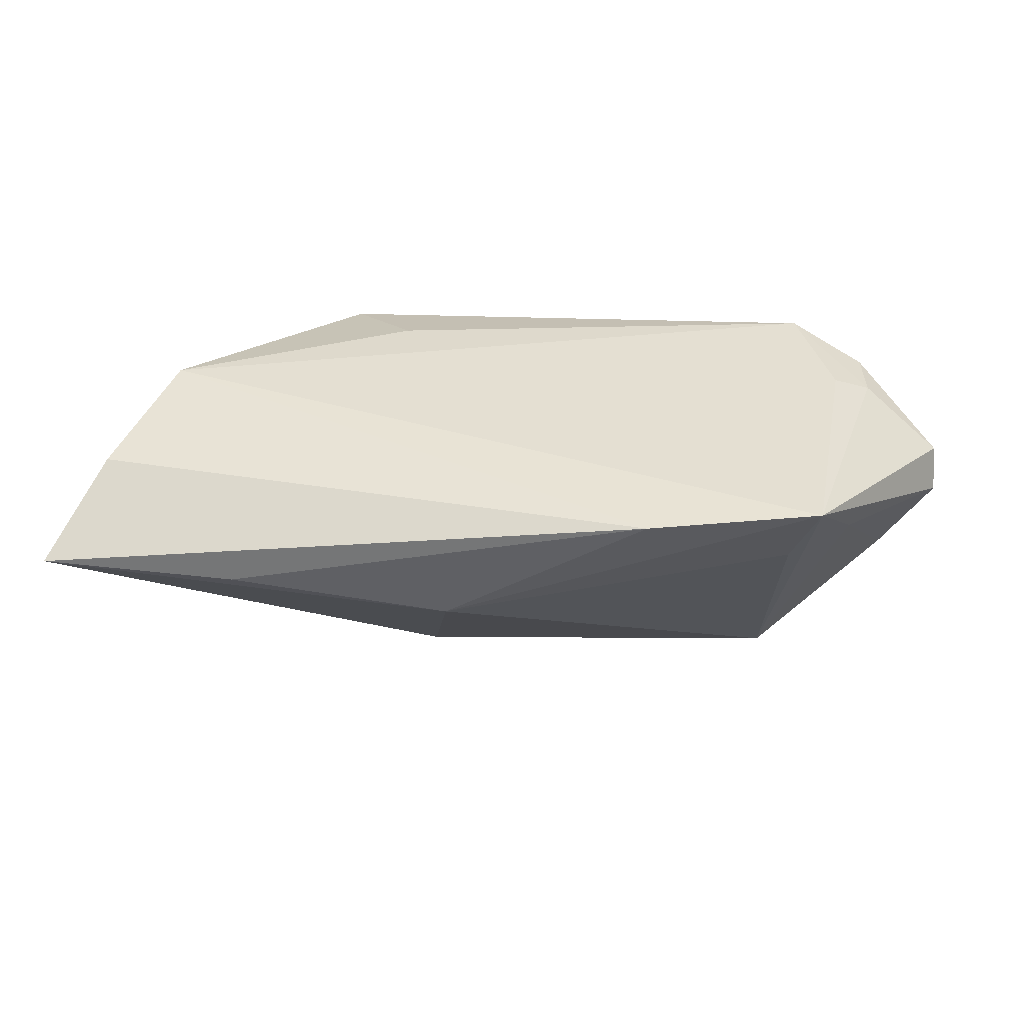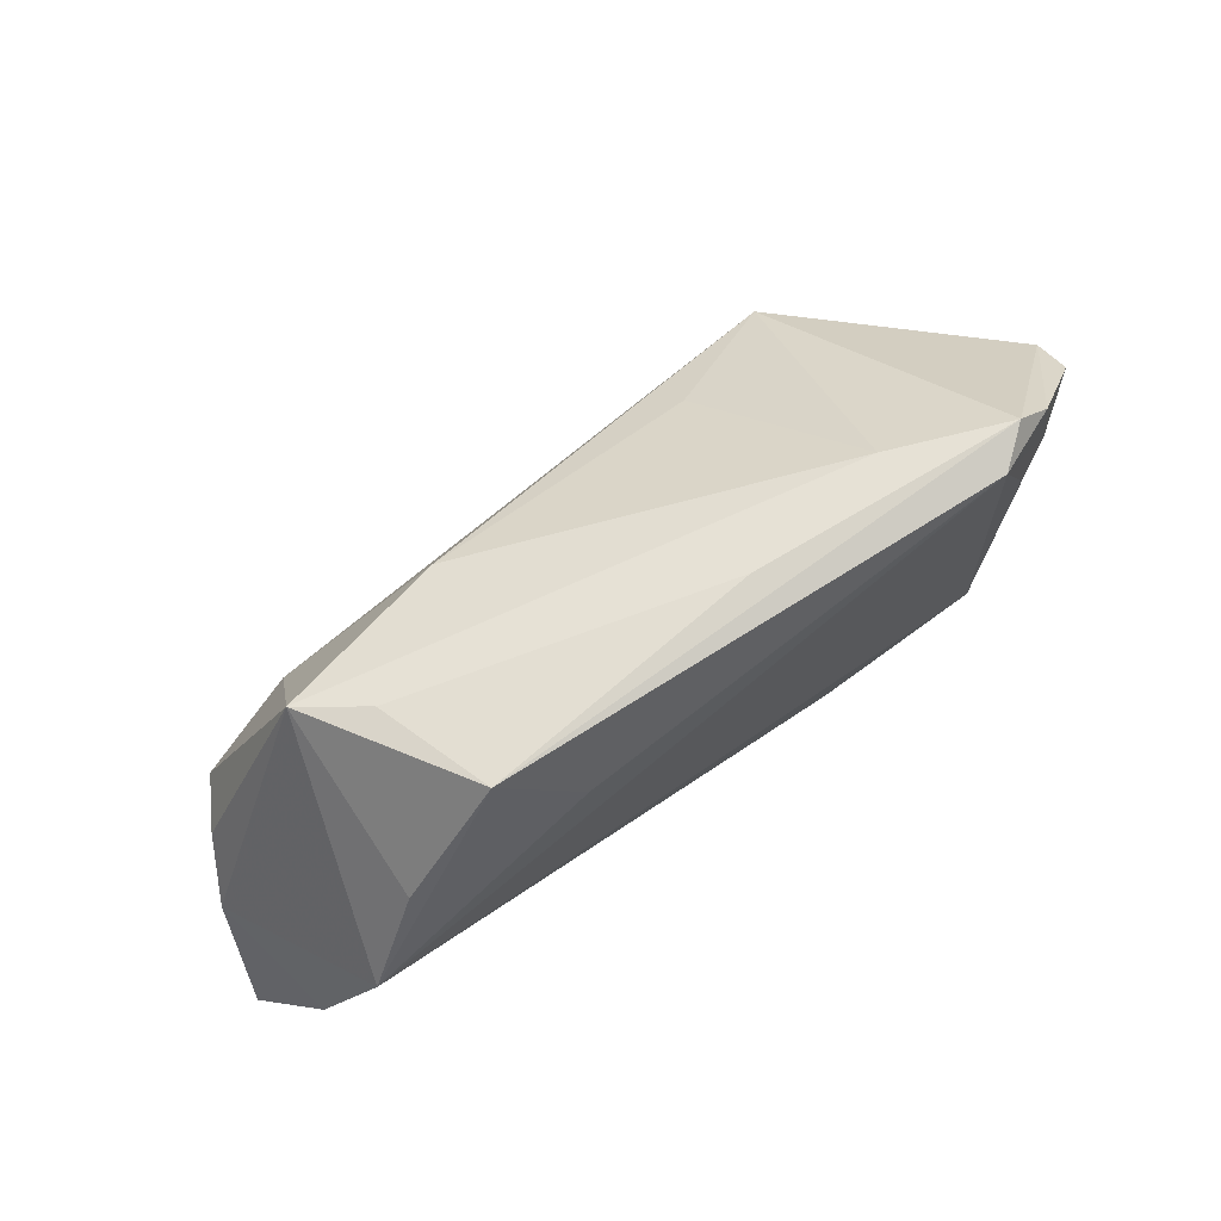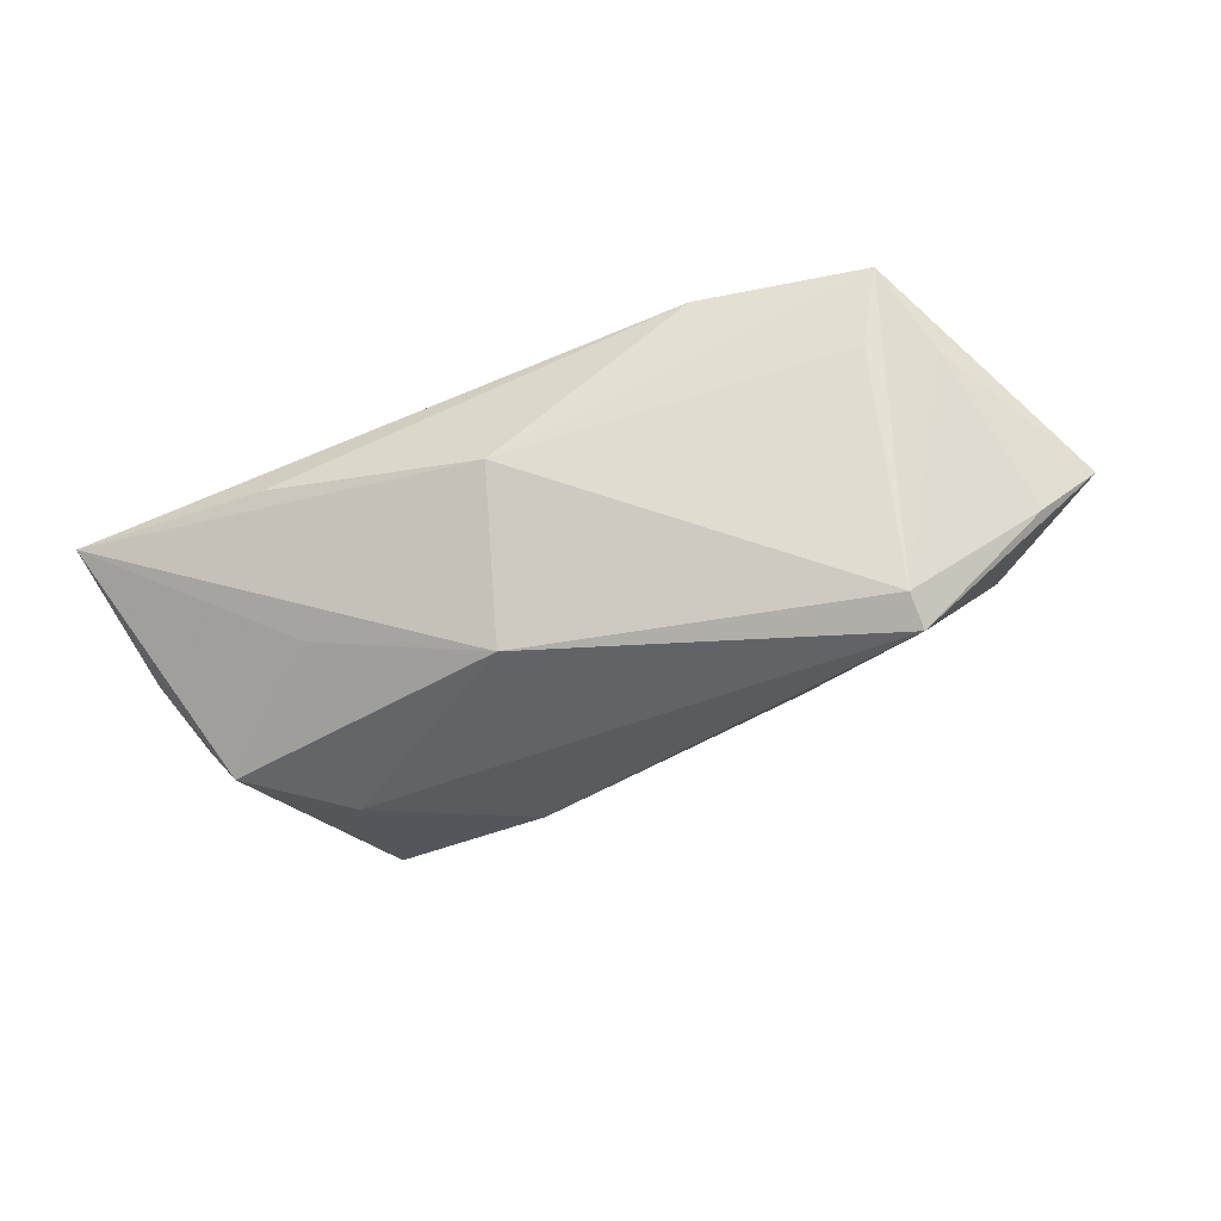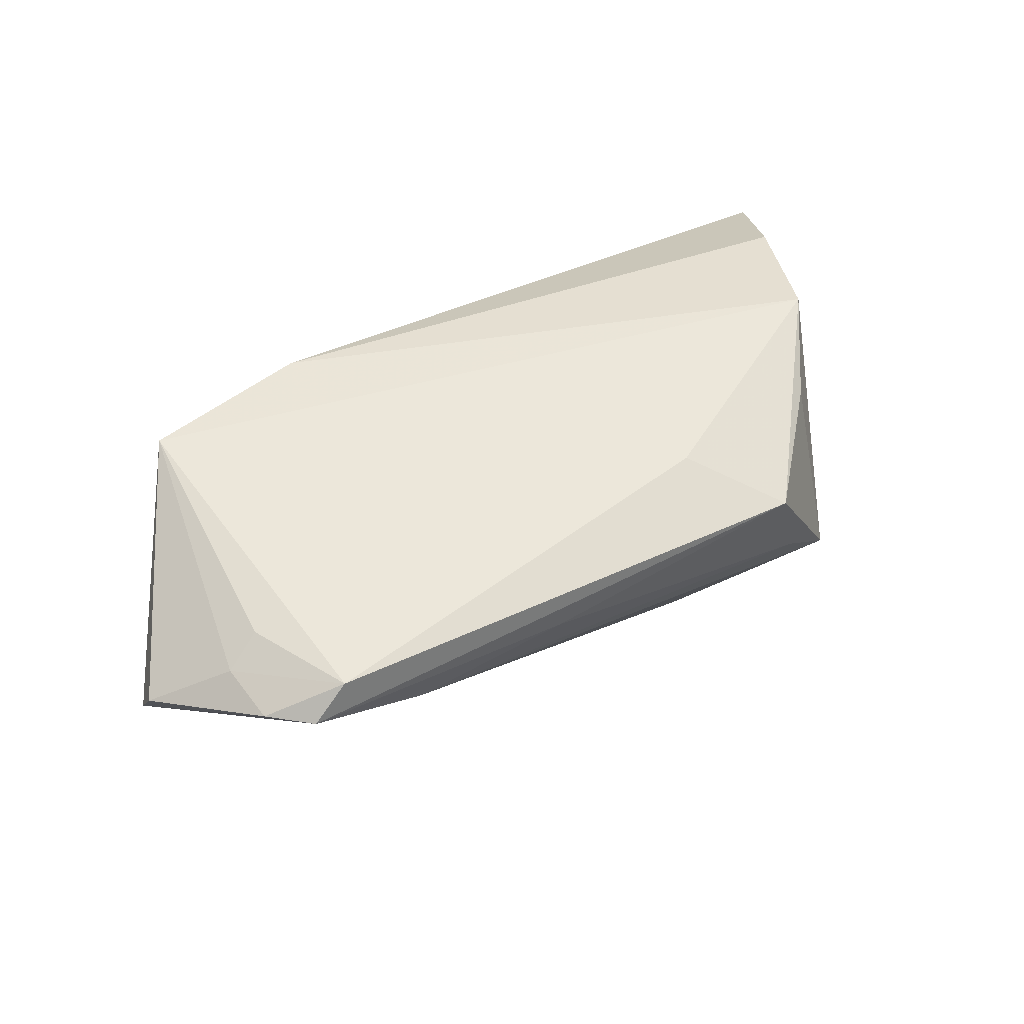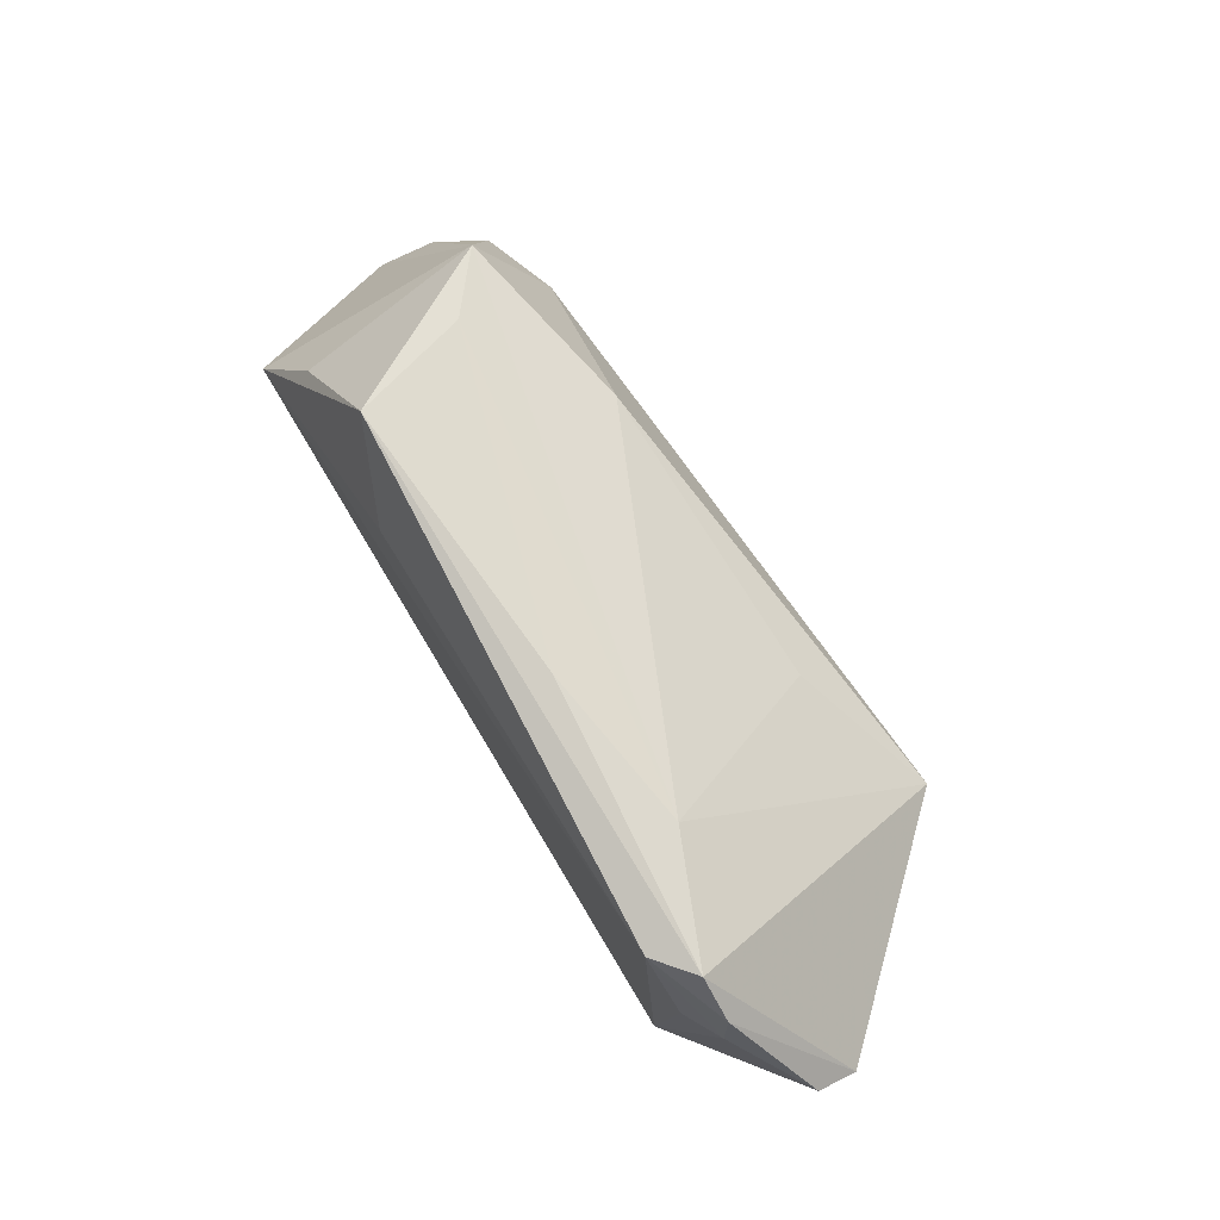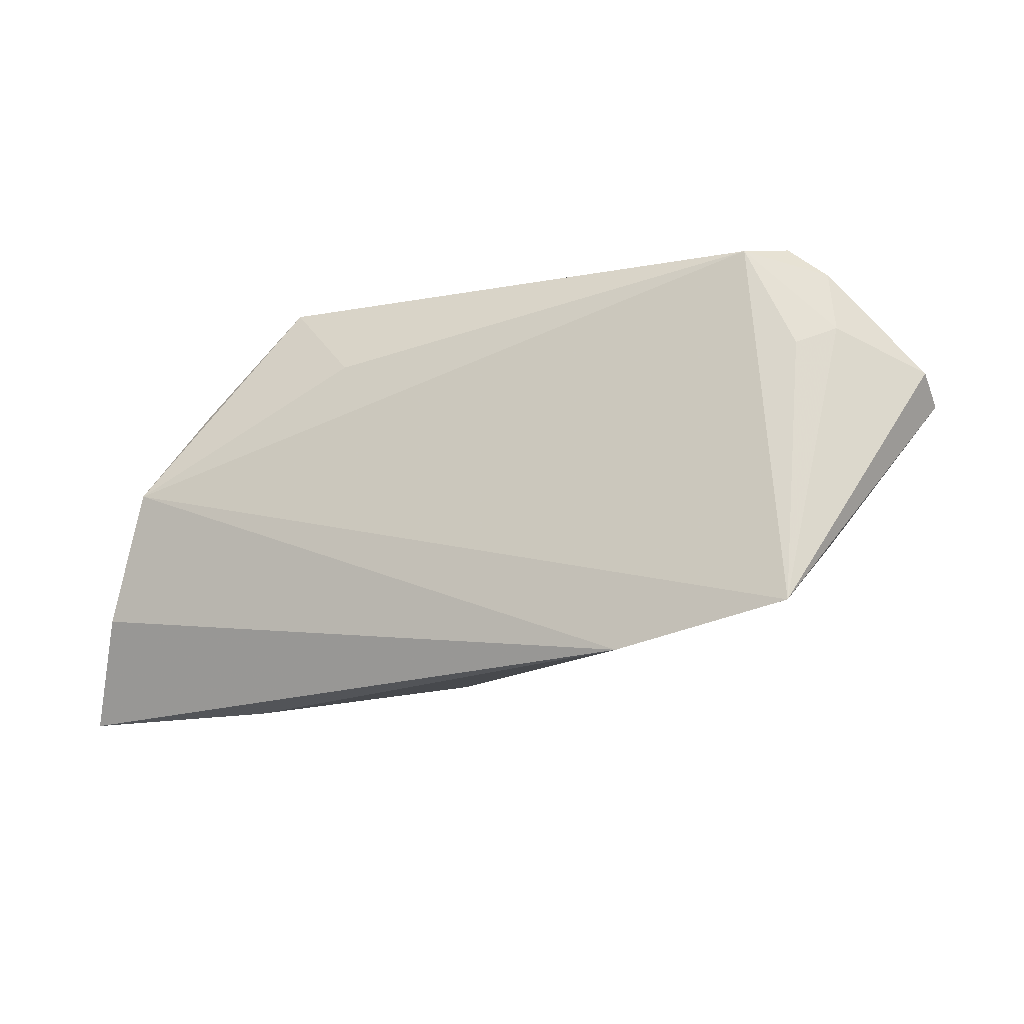
<metadata>
{"format":"obj","ext":"obj","renderer":"f3d","projection":"perspective","resolution":1024,"background":"white","views":[{"elev":36.9,"azim":6.8,"up":"+Z"},{"elev":71.9,"azim":-37.0,"up":"+Y"},{"elev":-52.5,"azim":21.2,"up":"+Z"},{"elev":53.3,"azim":148.8,"up":"+Z"},{"elev":74.6,"azim":58.2,"up":"+Y"},{"elev":-18.9,"azim":19.8,"up":"+Y"}]}
</metadata>
<code>
v 0.01043 0.02614 0.008128
v -0.03207 -0.02734 0.001877
v -0.03608 0.02357 -0.009823
v -0.03707 0.01299 0.01187
v -0.04993 -0.002419 -0.01076
v -0.02458 0.02673 0.01056
v 0.03 0.02452 0.005178
v -0.05719 -0.02734 0.002585
v -0.01552 0.01609 0.01468
v 0.05021 0.01295 0.01195
v 0.0379 0.0007542 -0.0238
v 0.04307 -0.02229 0.01523
v -0.03101 -0.01445 -0.01209
v 0.04548 0.01085 0.01421
v 0.0534 0.002316 -0.00661
v -0.004335 -0.02483 -0.002884
v 0.0474 -0.0134 0.00745
v 0.06027 0.005108 0.001097
v 0.04455 0.02484 0.01145
v -0.04499 0.001008 0.01523
v 0.02132 0.01034 -0.01659
v 0.03969 -0.01838 0.005713
v -0.04614 -0.001402 -0.01643
v -0.01433 0.01883 -0.01495
v 0.05988 0.007871 0.005941
v -0.008098 -0.01063 -0.01986
v -0.03363 0.007099 -0.01796
v 0.03972 0.02379 0.01523
v -0.05127 -0.01492 0.01076
v 0.0494 0.02058 0.01133
v -0.05387 -0.009933 -0.005083
v 0.03761 -0.00344 -0.0216
v -0.0288 0.02492 -0.003891
v 0.02155 -0.02625 0.01425
f 11 19 18
f 25 12 18
f 15 11 18
f 1 6 19
f 19 6 28
f 31 23 8
f 8 29 31
f 11 24 21
f 7 24 3
f 7 1 19
f 7 21 24
f 19 11 7
f 11 21 7
f 27 23 3
f 3 24 27
f 27 24 11
f 18 12 17
f 17 15 18
f 8 16 2
f 32 17 12
f 11 15 32
f 15 17 32
f 34 29 8
f 8 2 34
f 34 16 12
f 34 2 16
f 3 6 33
f 6 1 33
f 33 7 3
f 1 7 33
f 12 25 10
f 29 34 20
f 20 31 29
f 12 28 20
f 20 34 12
f 3 31 20
f 3 23 5
f 5 31 3
f 23 31 5
f 12 16 22
f 22 32 12
f 16 32 22
f 11 32 26
f 26 27 11
f 23 27 26
f 26 16 8
f 26 32 16
f 14 28 12
f 12 10 14
f 14 10 28
f 19 28 30
f 28 10 30
f 30 10 25
f 18 19 30
f 30 25 18
f 9 28 6
f 6 20 9
f 9 20 28
f 4 6 3
f 3 20 4
f 4 20 6
f 8 23 13
f 13 26 8
f 23 26 13

</code>
